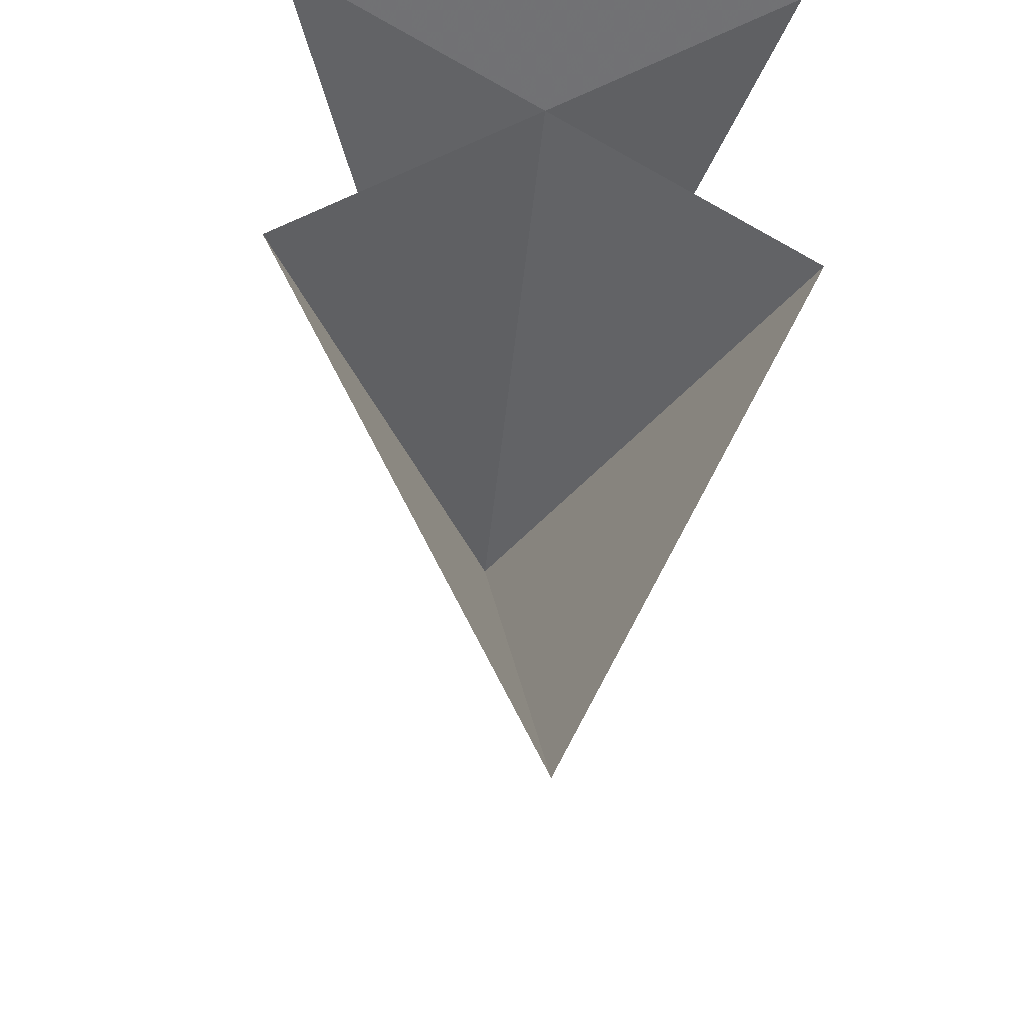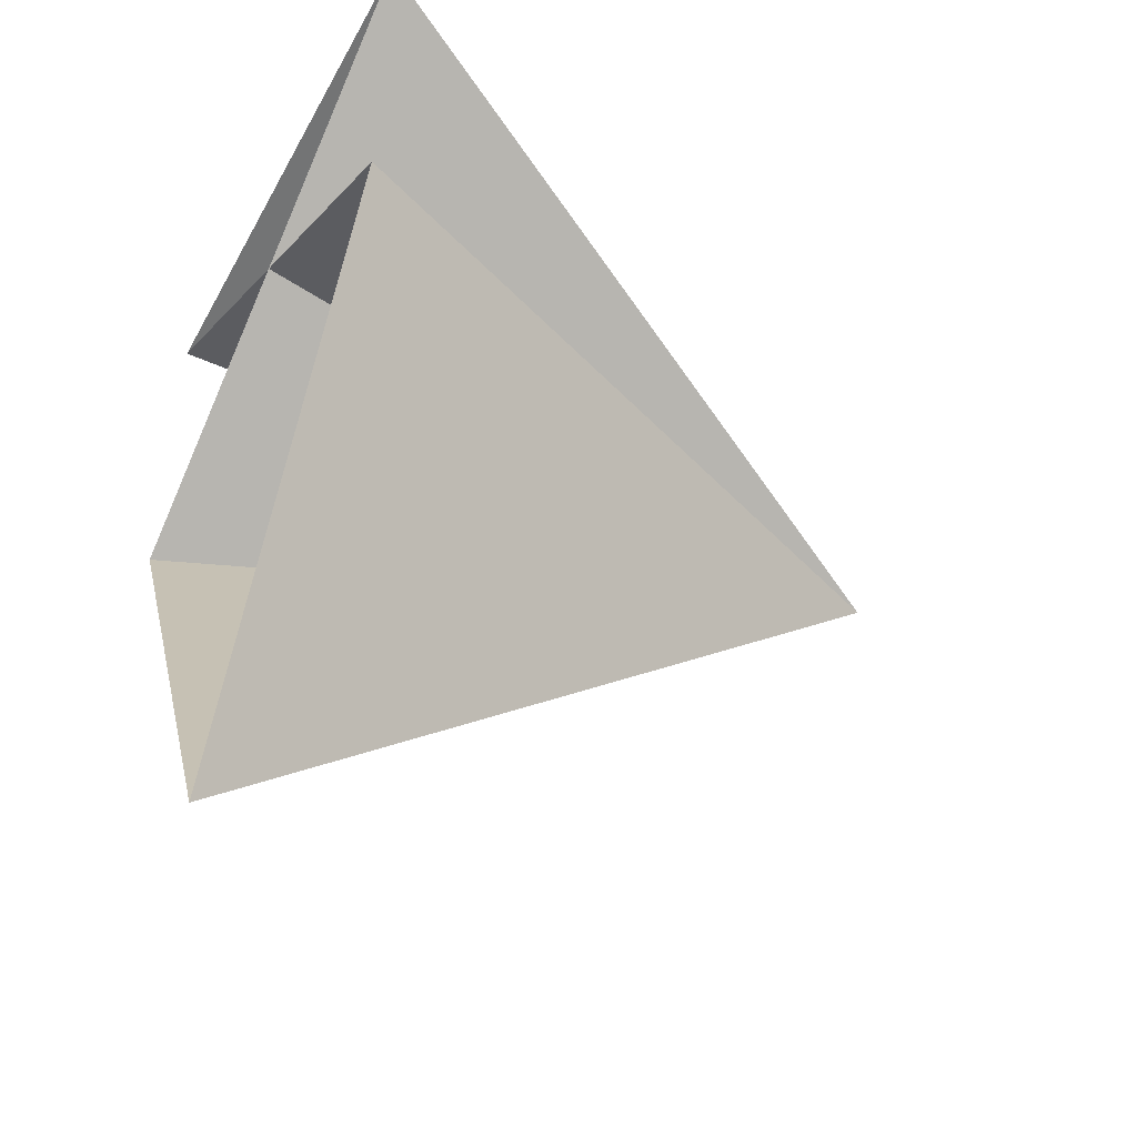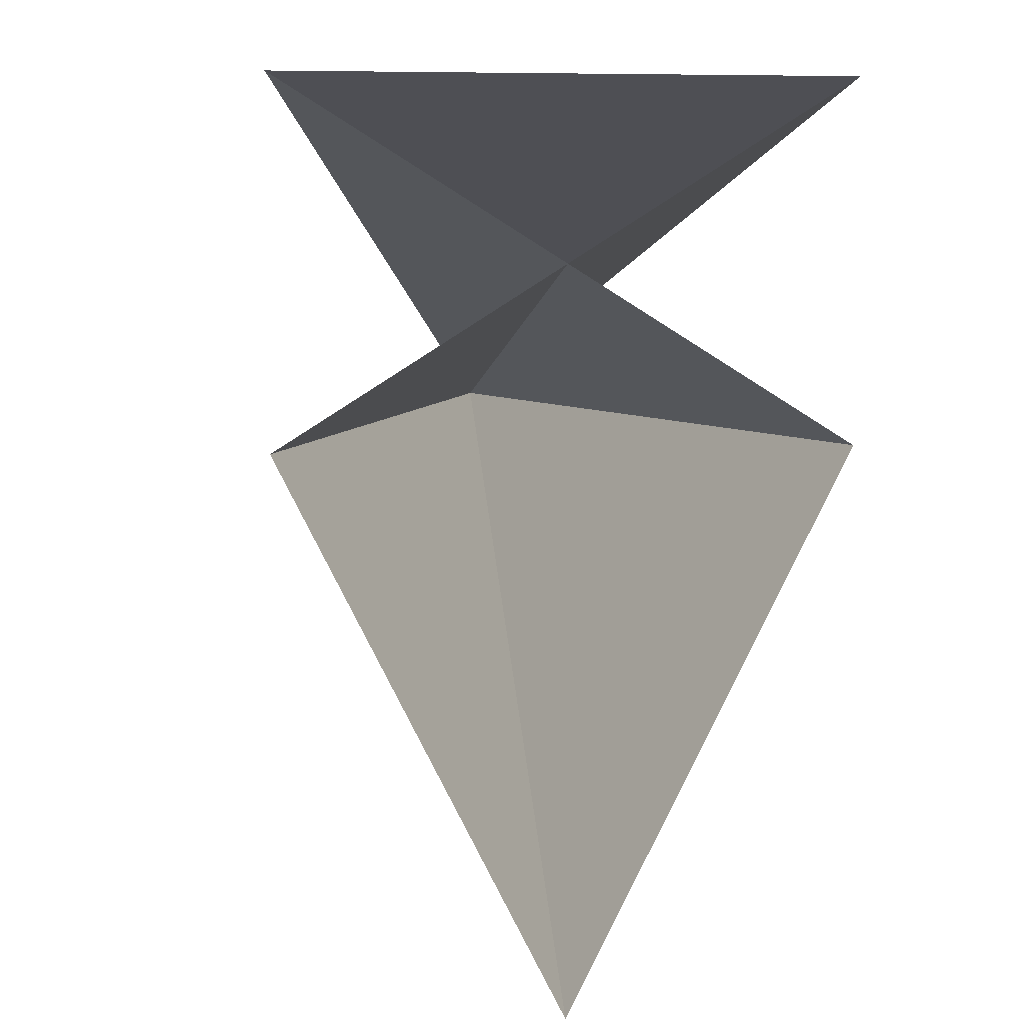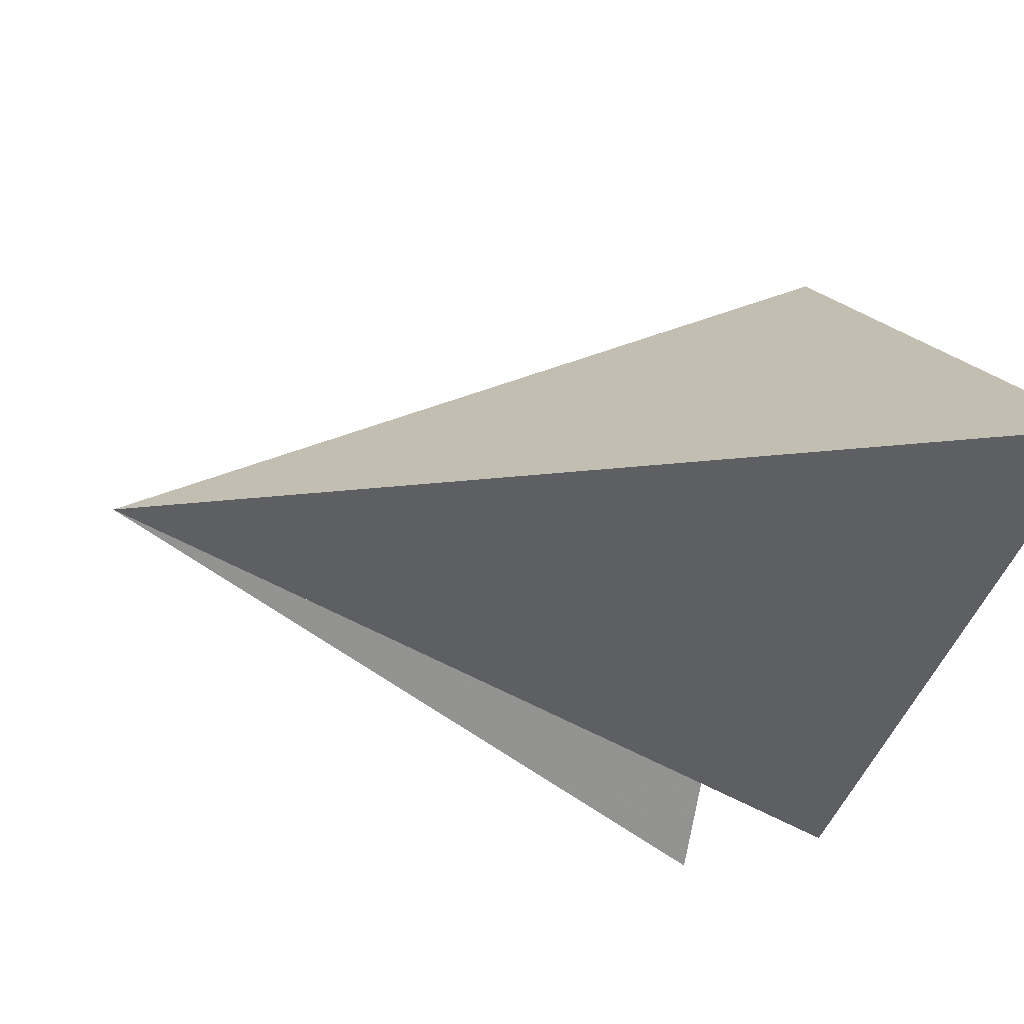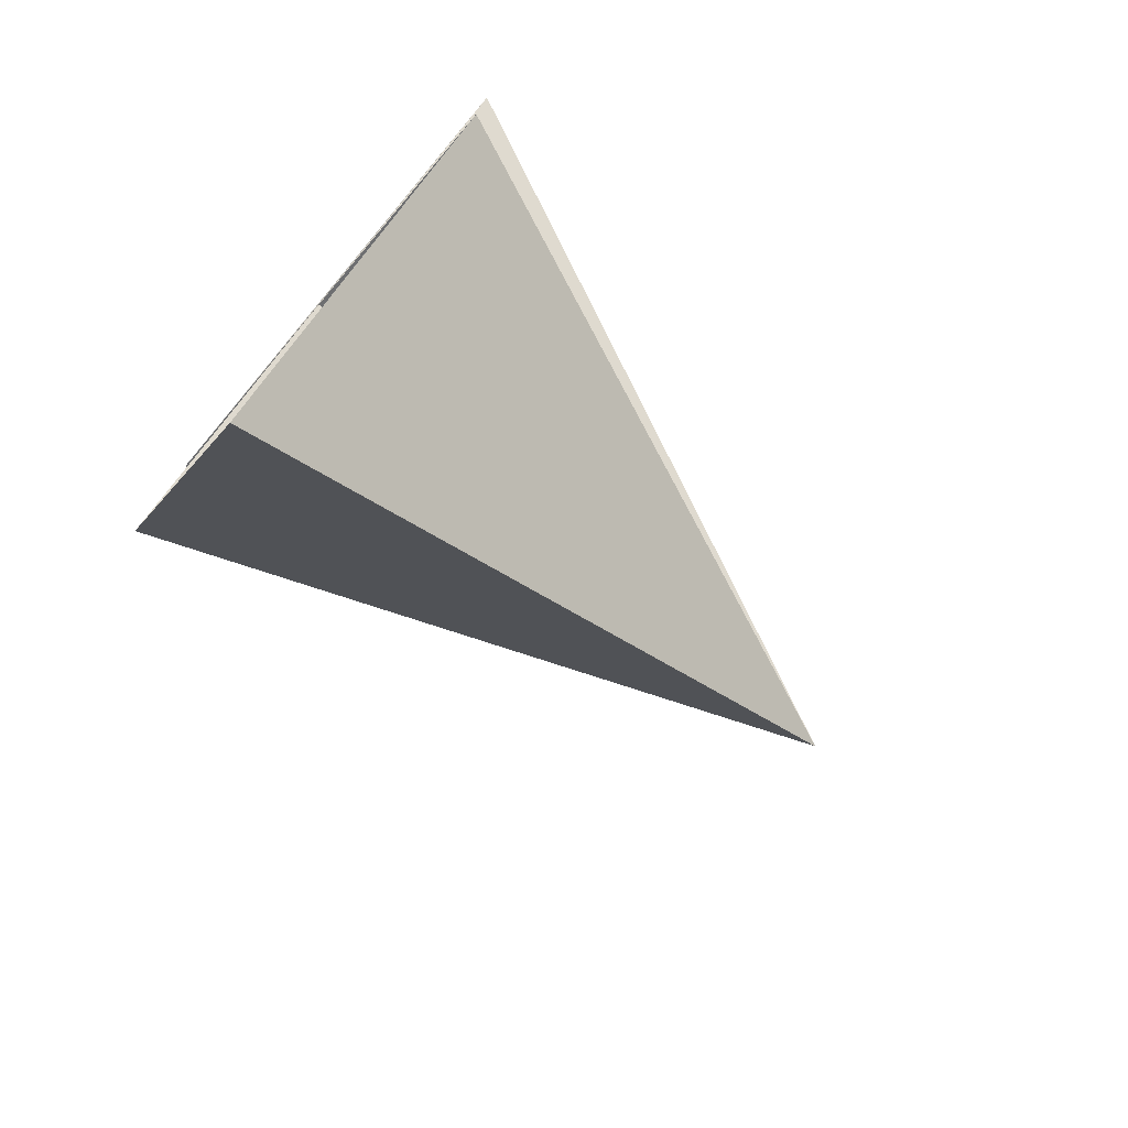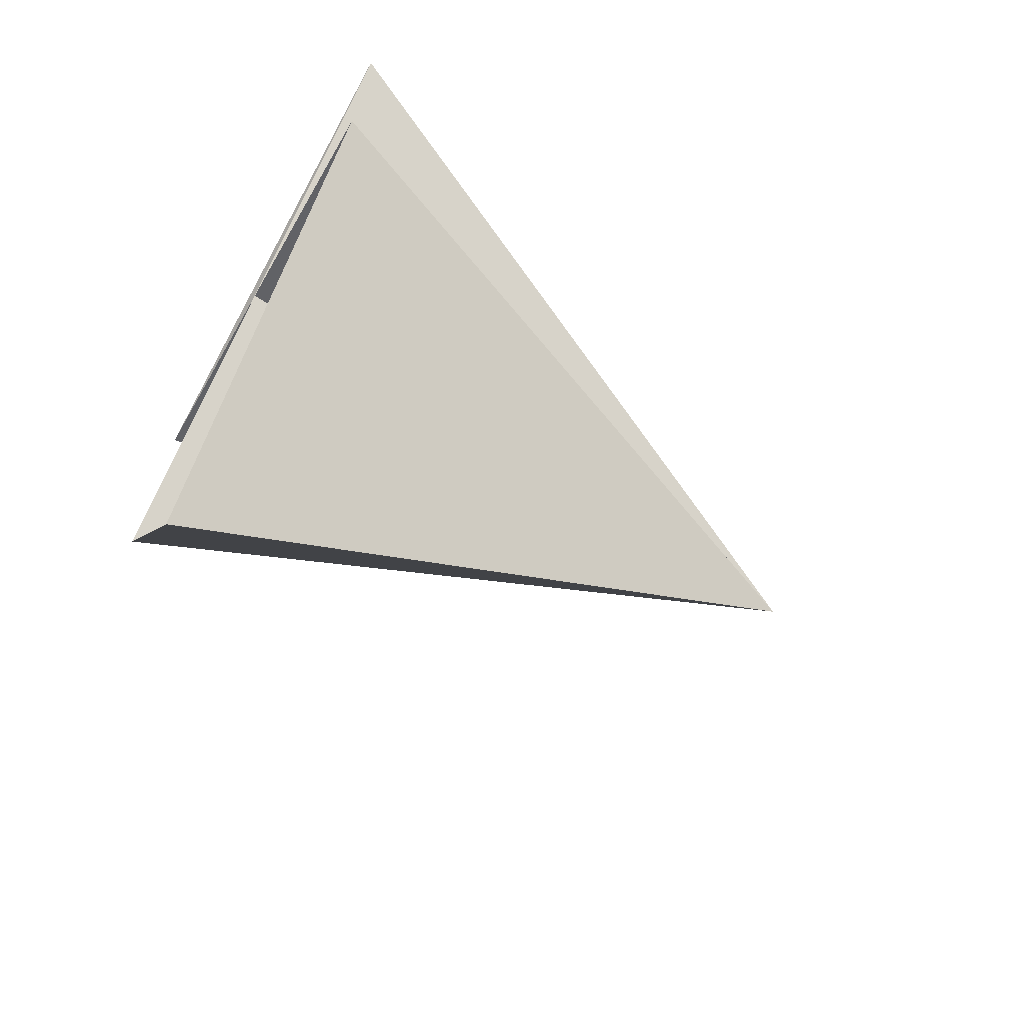
<metadata>
{"format":"obj","ext":"obj","renderer":"f3d","projection":"perspective","resolution":1024,"background":"white","views":[{"elev":-28.7,"azim":-95.6,"up":"+Z"},{"elev":-47.0,"azim":-27.7,"up":"+Z"},{"elev":7.5,"azim":-98.6,"up":"+Z"},{"elev":-12.1,"azim":161.6,"up":"+Y"},{"elev":-76.6,"azim":-40.0,"up":"+Z"},{"elev":-68.5,"azim":-28.6,"up":"+Z"}]}
</metadata>
<code>
v 3 -0.4 0
v 4 0 0
v 3 0.4 0.5
v 3 -0.4 0.5
v 3 0.4 0
v 3 0 -0.8
f 2 1 3
f 2 3 4
f 2 4 5
f 6 1 2
f 5 6 2

</code>
